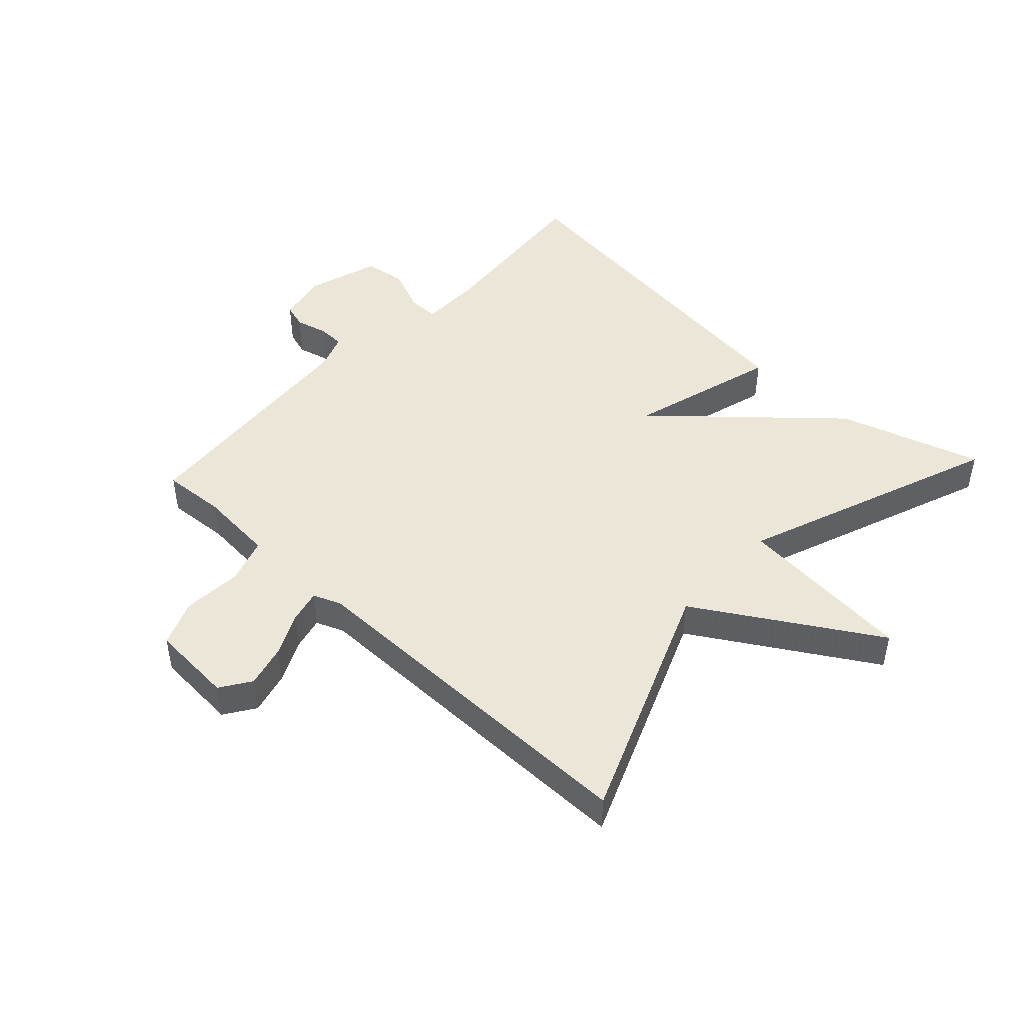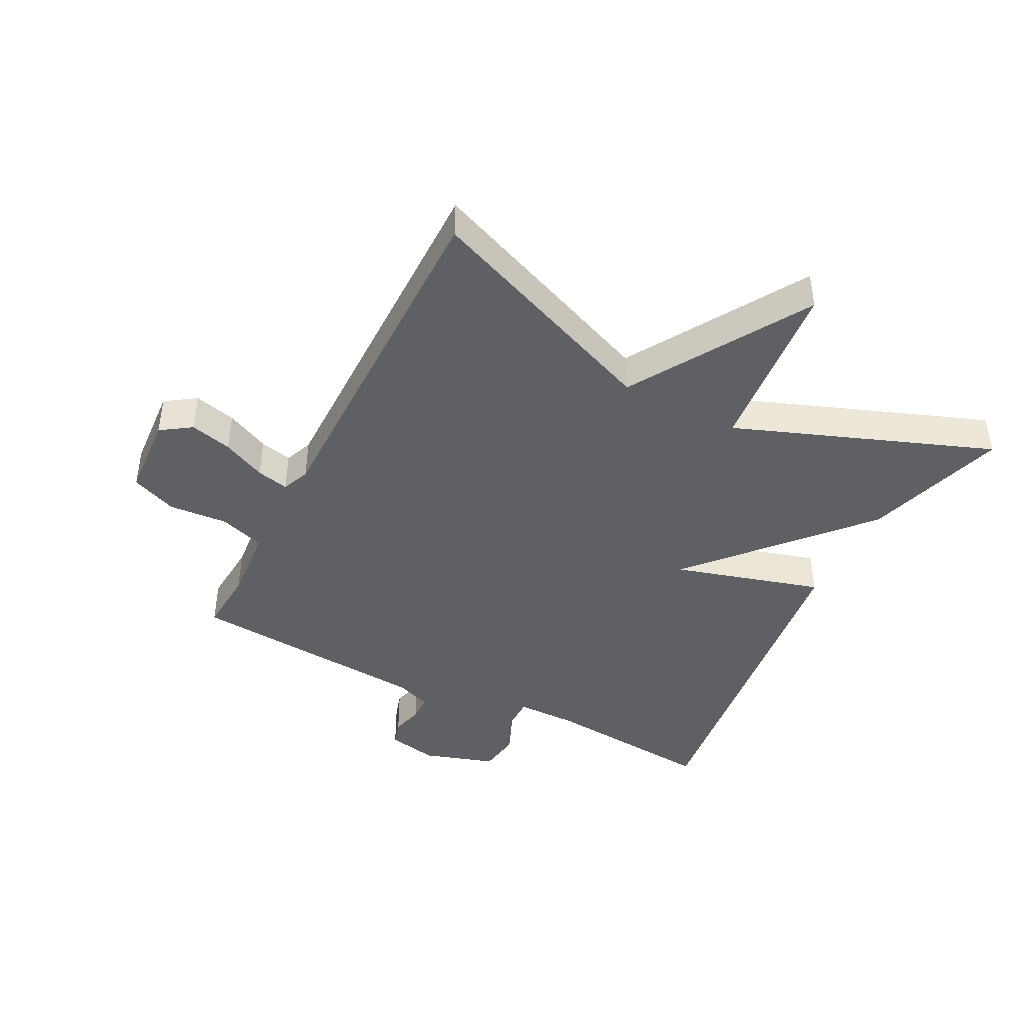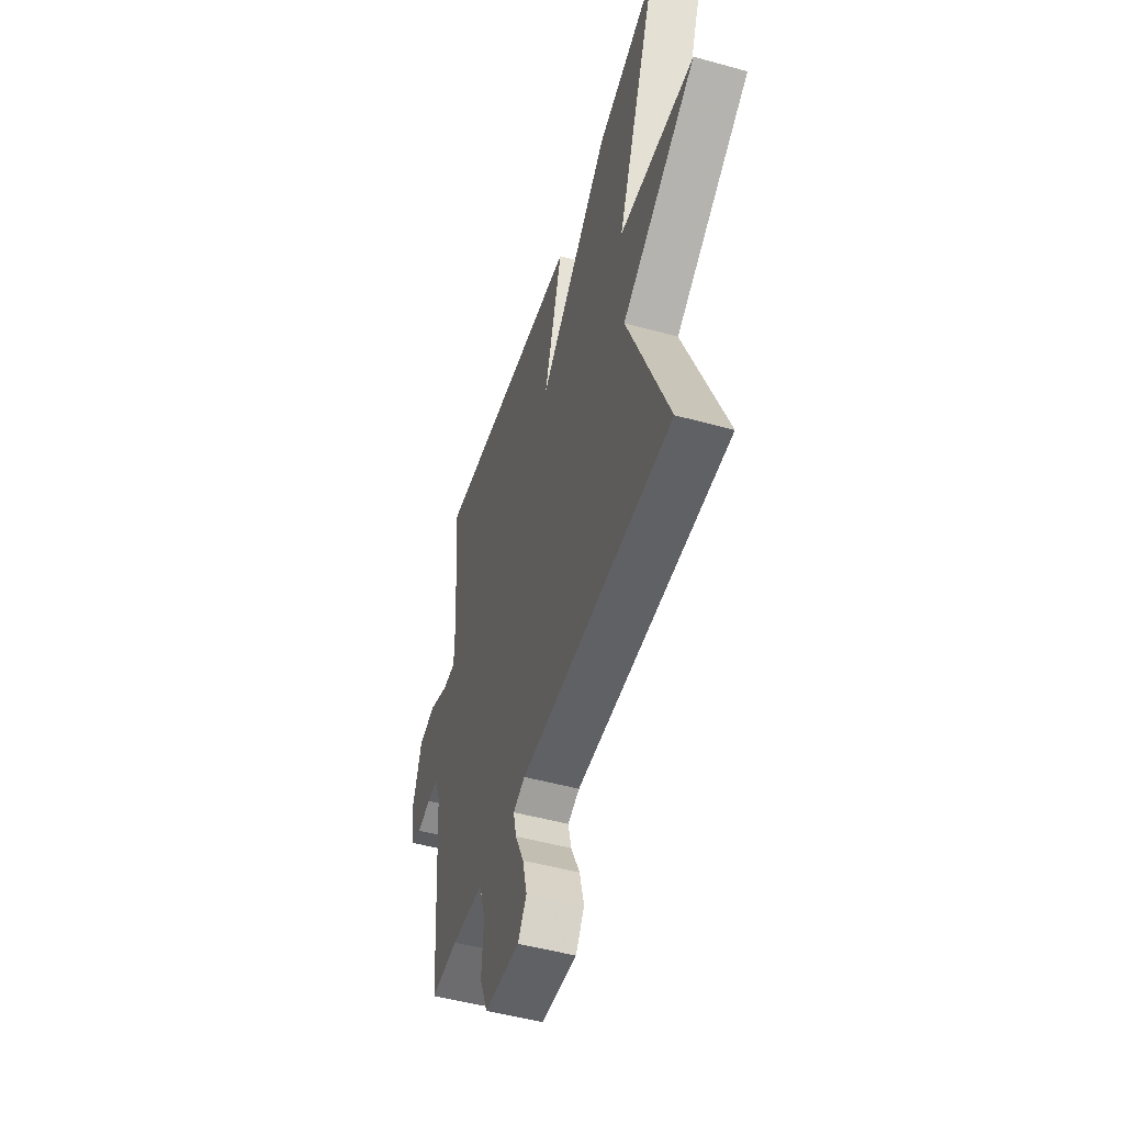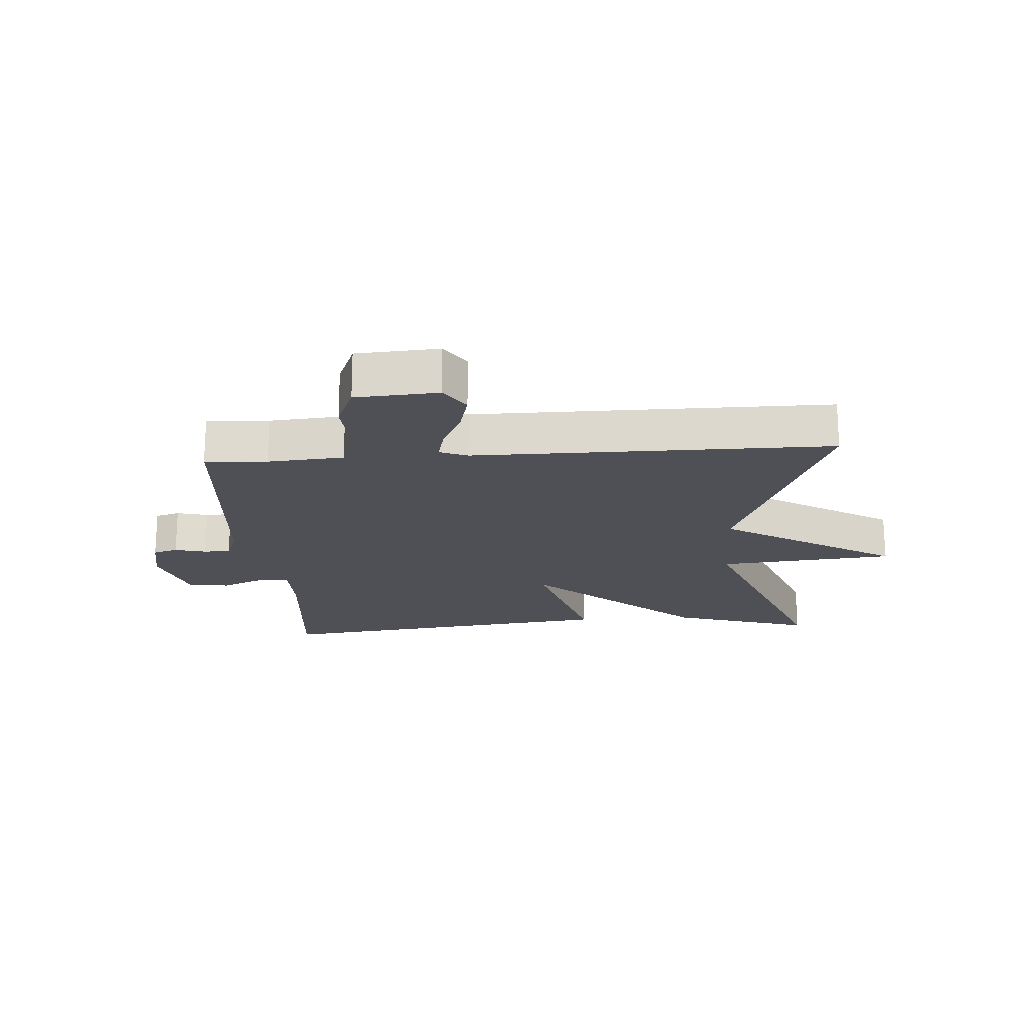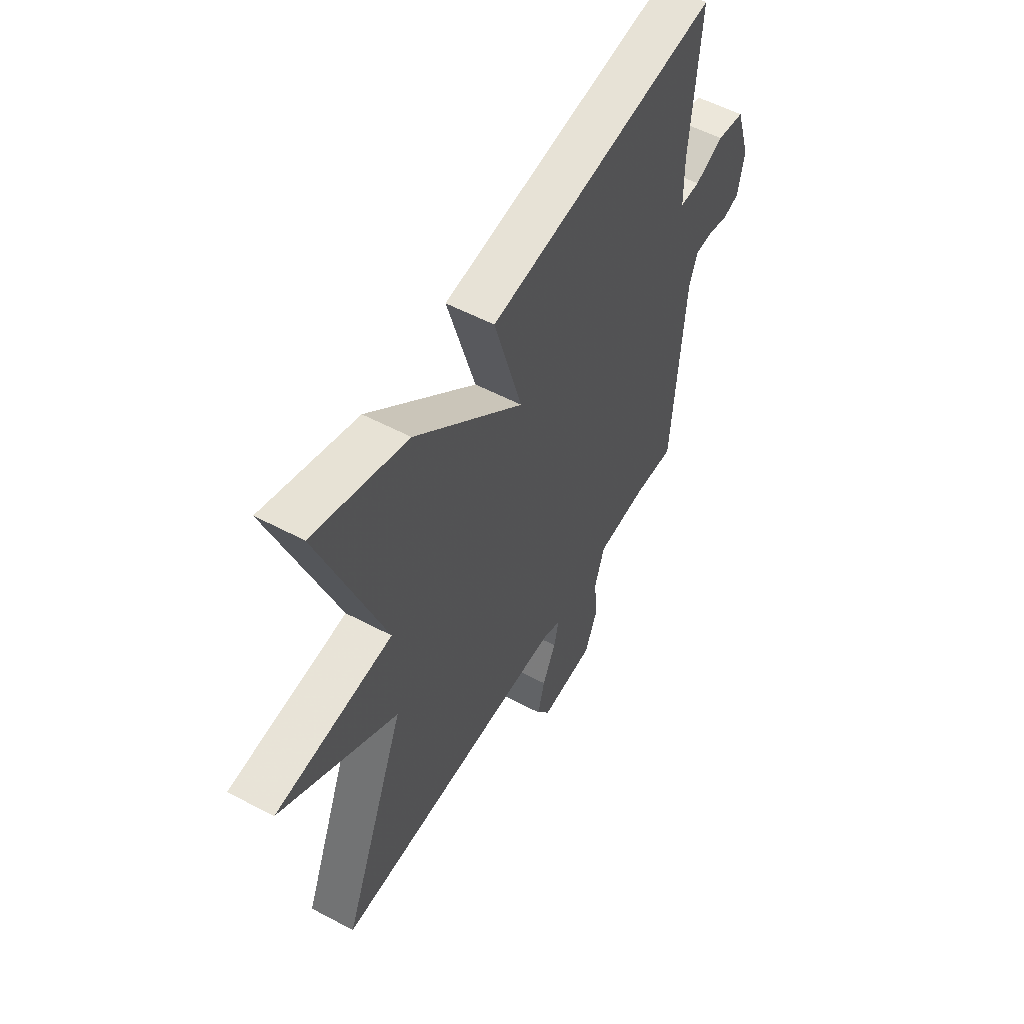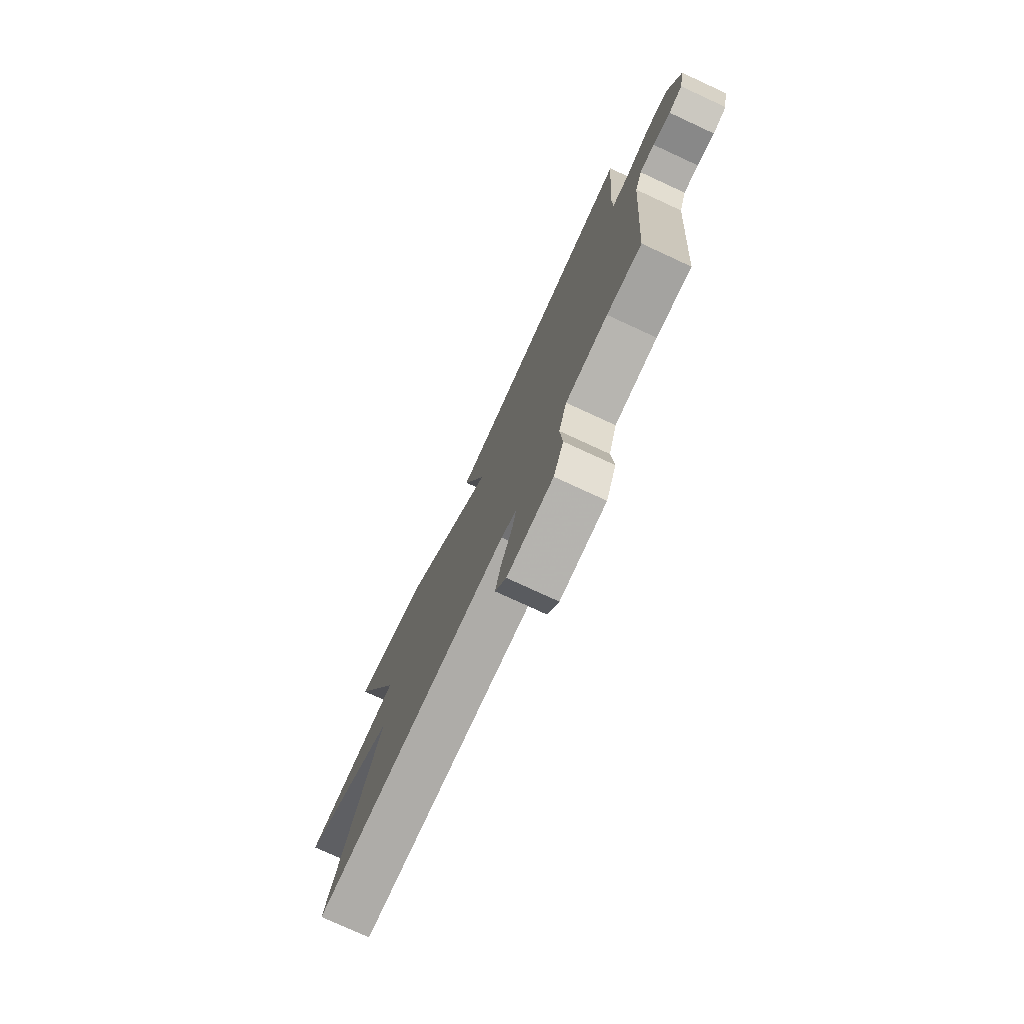
<metadata>
{"format":"obj","ext":"obj","renderer":"f3d","projection":"perspective","resolution":1024,"background":"white","views":[{"elev":46.6,"azim":-137.1,"up":"+Y"},{"elev":-43.4,"azim":-117.2,"up":"+Y"},{"elev":-49.9,"azim":-106.9,"up":"+Z"},{"elev":-19.4,"azim":-176.1,"up":"+Y"},{"elev":54.7,"azim":-60.6,"up":"+Z"},{"elev":-76.6,"azim":65.2,"up":"+Z"}]}
</metadata>
<code>
v -0.5 0.07 -0.5
v -0.344 0.07 -0.113
v -0.63 0.07 0.06
v -0.344 0.07 0.087
v -0.5 0.07 0.5
v -0.271 0.07 0.429
v -0.002 0.07 0.19
v -0.071 0.07 0.429
v 0.5 0.07 0.5
v 0.476 0.07 0.222
v 0.477 0.07 0.125
v 0.526 0.07 0.125
v 0.597 0.07 0.155
v 0.664 0.07 0.145
v 0.701 0.07 0.03
v 0.685 0.07 -0.051
v 0.645 0.07 -0.063
v 0.594 0.07 -0.05
v 0.551 0.07 -0.051
v 0.53 0.07 -0.108
v 0.5 0.07 -0.5
v 0.399 0.07 -0.493
v 0.276 0.07 -0.503
v 0.252 0.07 -0.577
v 0.259 0.07 -0.672
v 0.229 0.07 -0.746
v 0.095 0.07 -0.755
v 0.062 0.07 -0.706
v 0.079 0.07 -0.638
v 0.112 0.07 -0.568
v 0.124 0.07 -0.516
v 0.079 0.07 -0.498
v -0.5 0 -0.5
v -0.344 0 -0.113
v -0.63 0 0.06
v -0.344 0 0.087
v -0.5 0 0.5
v -0.271 0 0.429
v -0.002 0 0.19
v -0.071 0 0.429
v 0.5 0 0.5
v 0.476 0 0.222
v 0.477 0 0.125
v 0.526 0 0.125
v 0.597 0 0.155
v 0.664 0 0.145
v 0.701 0 0.03
v 0.685 0 -0.051
v 0.645 0 -0.063
v 0.594 0 -0.05
v 0.551 0 -0.051
v 0.53 0 -0.108
v 0.5 0 -0.5
v 0.399 0 -0.493
v 0.276 0 -0.503
v 0.252 0 -0.577
v 0.259 0 -0.672
v 0.229 0 -0.746
v 0.095 0 -0.755
v 0.062 0 -0.706
v 0.079 0 -0.638
v 0.112 0 -0.568
v 0.124 0 -0.516
v 0.079 0 -0.498
f 28 29 30
f 27 28 30
f 26 27 30
f 25 26 30
f 24 25 30
f 23 24 30 31
f 20 21 22
f 20 22 23
f 23 31 32
f 20 23 32
f 19 20 32
f 16 17 18
f 15 16 18
f 14 15 18
f 13 14 18
f 12 13 18
f 11 12 18 19
f 7 8 9 10
f 7 10 11
f 4 5 6 7
f 11 19 32
f 7 11 32
f 4 7 32
f 32 1 2
f 4 32 2
f 2 3 4
f 62 61 60
f 62 60 59
f 62 59 58
f 62 58 57
f 62 57 56
f 63 62 56 55
f 54 53 52
f 55 54 52
f 64 63 55
f 64 55 52
f 64 52 51
f 50 49 48
f 50 48 47
f 50 47 46
f 50 46 45
f 50 45 44
f 51 50 44 43
f 42 41 40 39
f 43 42 39
f 39 38 37 36
f 64 51 43
f 64 43 39
f 64 39 36
f 34 33 64
f 34 64 36
f 36 35 34
f 1 33 34 2
f 2 34 35 3
f 3 35 36 4
f 4 36 37 5
f 5 37 38 6
f 6 38 39 7
f 7 39 40 8
f 8 40 41 9
f 9 41 42 10
f 10 42 43 11
f 11 43 44 12
f 12 44 45 13
f 13 45 46 14
f 14 46 47 15
f 15 47 48 16
f 16 48 49 17
f 17 49 50 18
f 18 50 51 19
f 19 51 52 20
f 20 52 53 21
f 21 53 54 22
f 22 54 55 23
f 23 55 56 24
f 24 56 57 25
f 25 57 58 26
f 26 58 59 27
f 27 59 60 28
f 28 60 61 29
f 29 61 62 30
f 30 62 63 31
f 31 63 64 32
f 32 64 33 1

</code>
